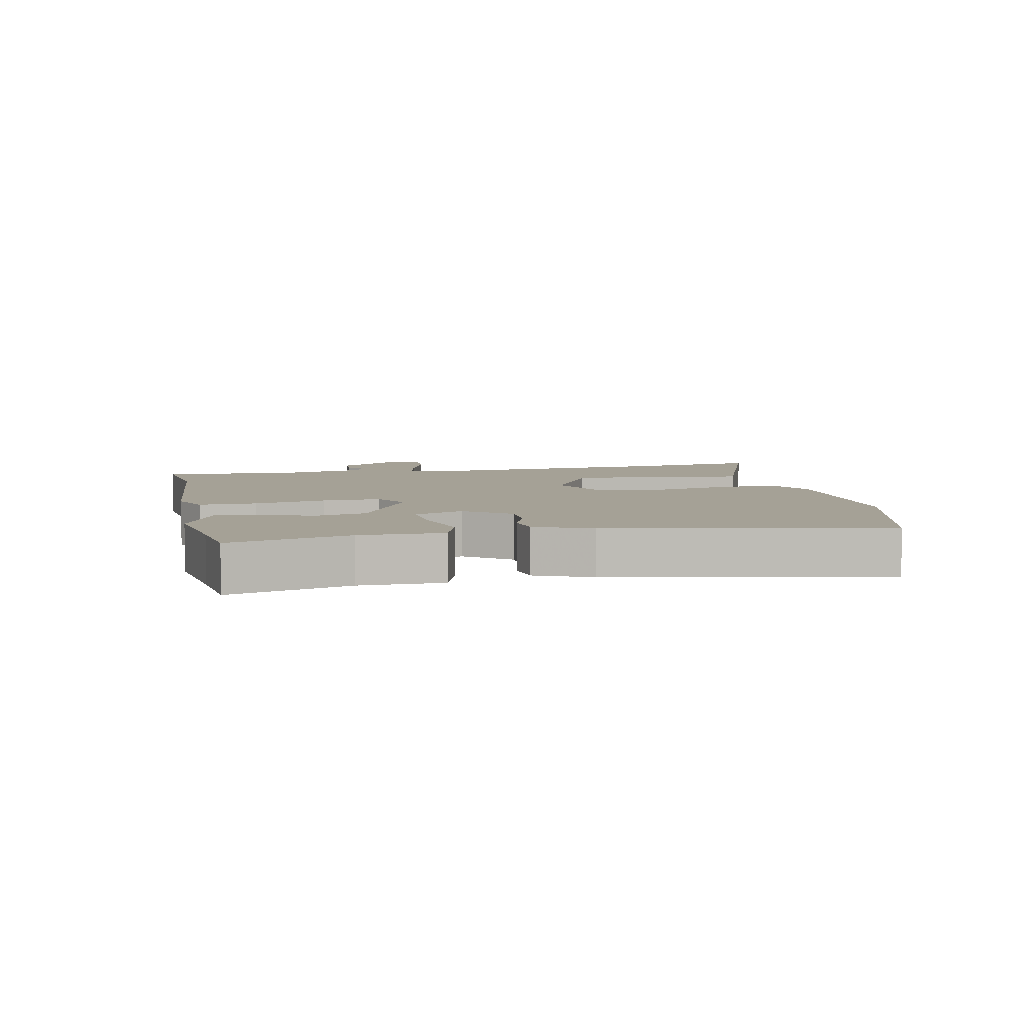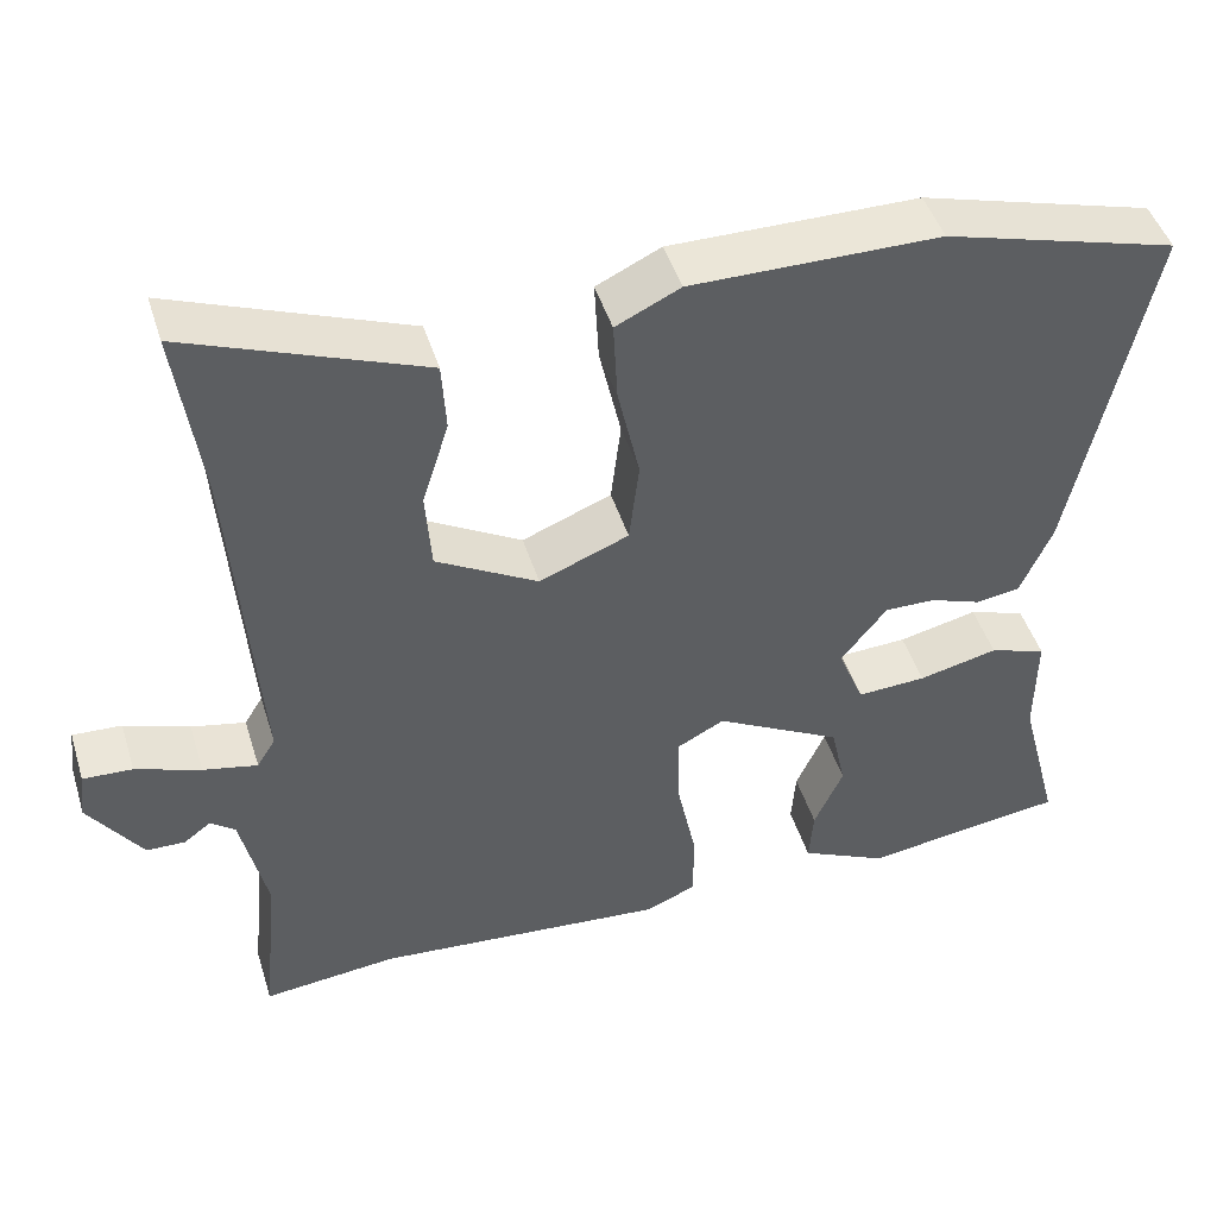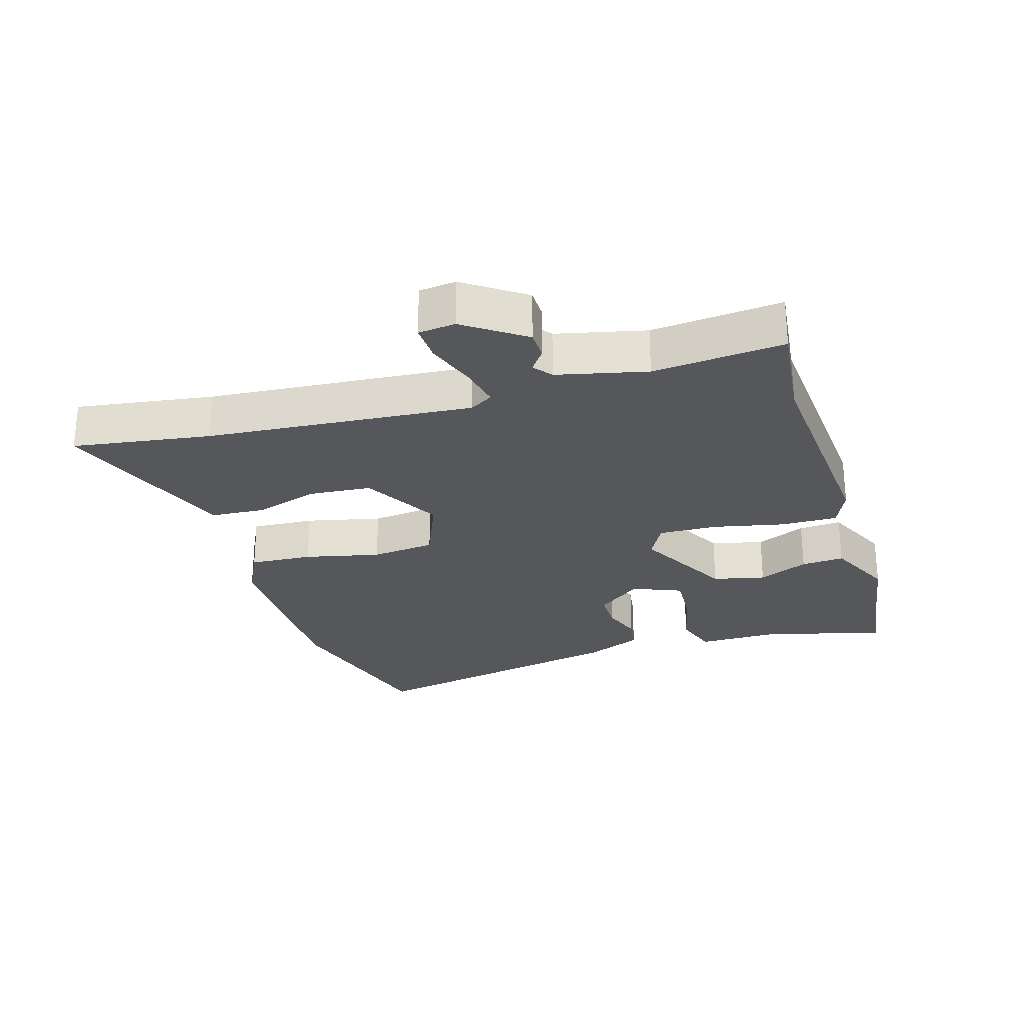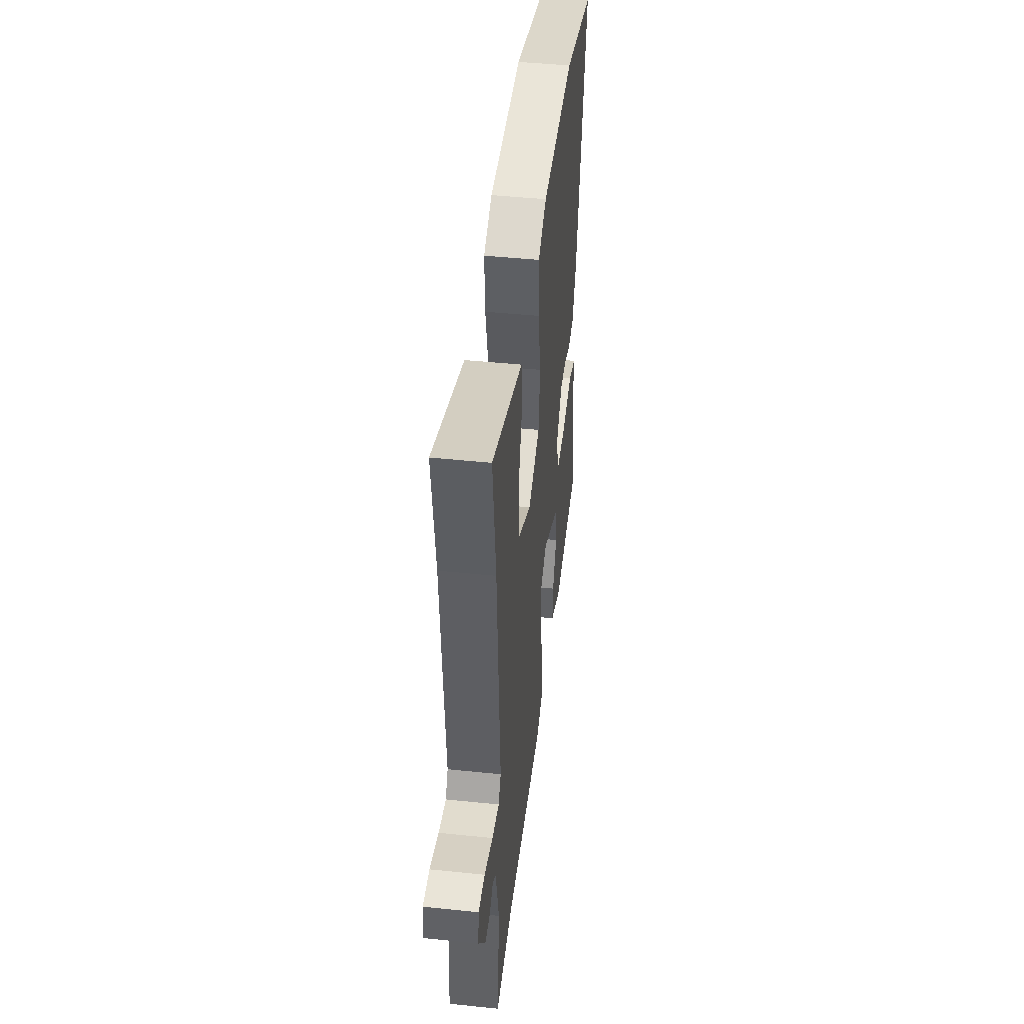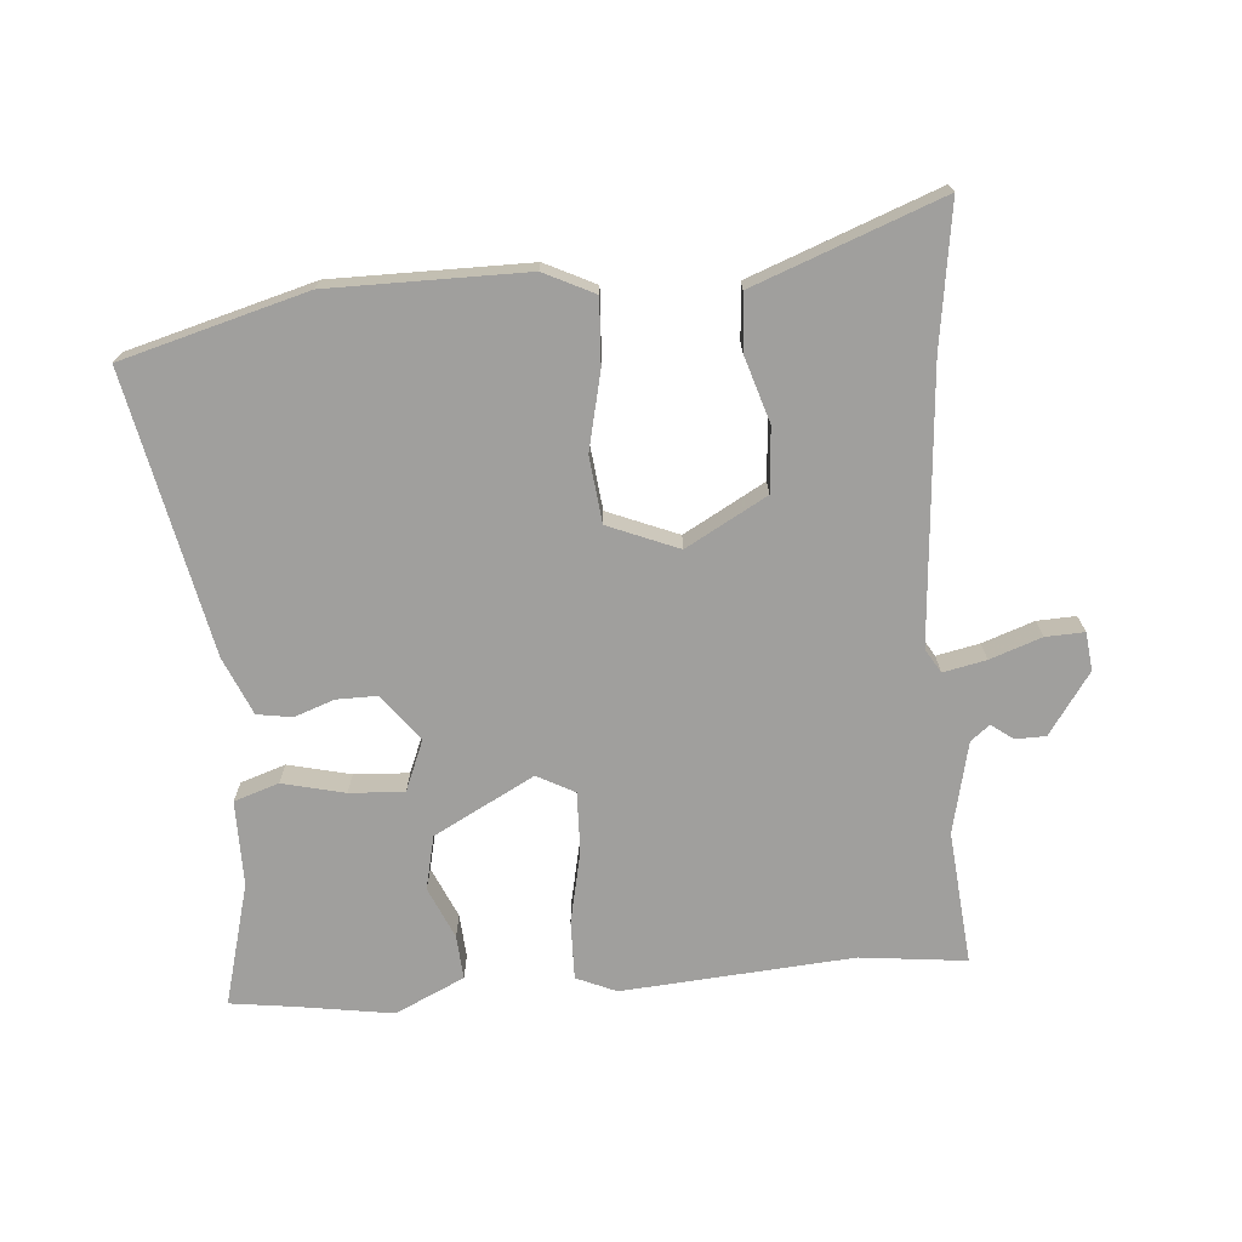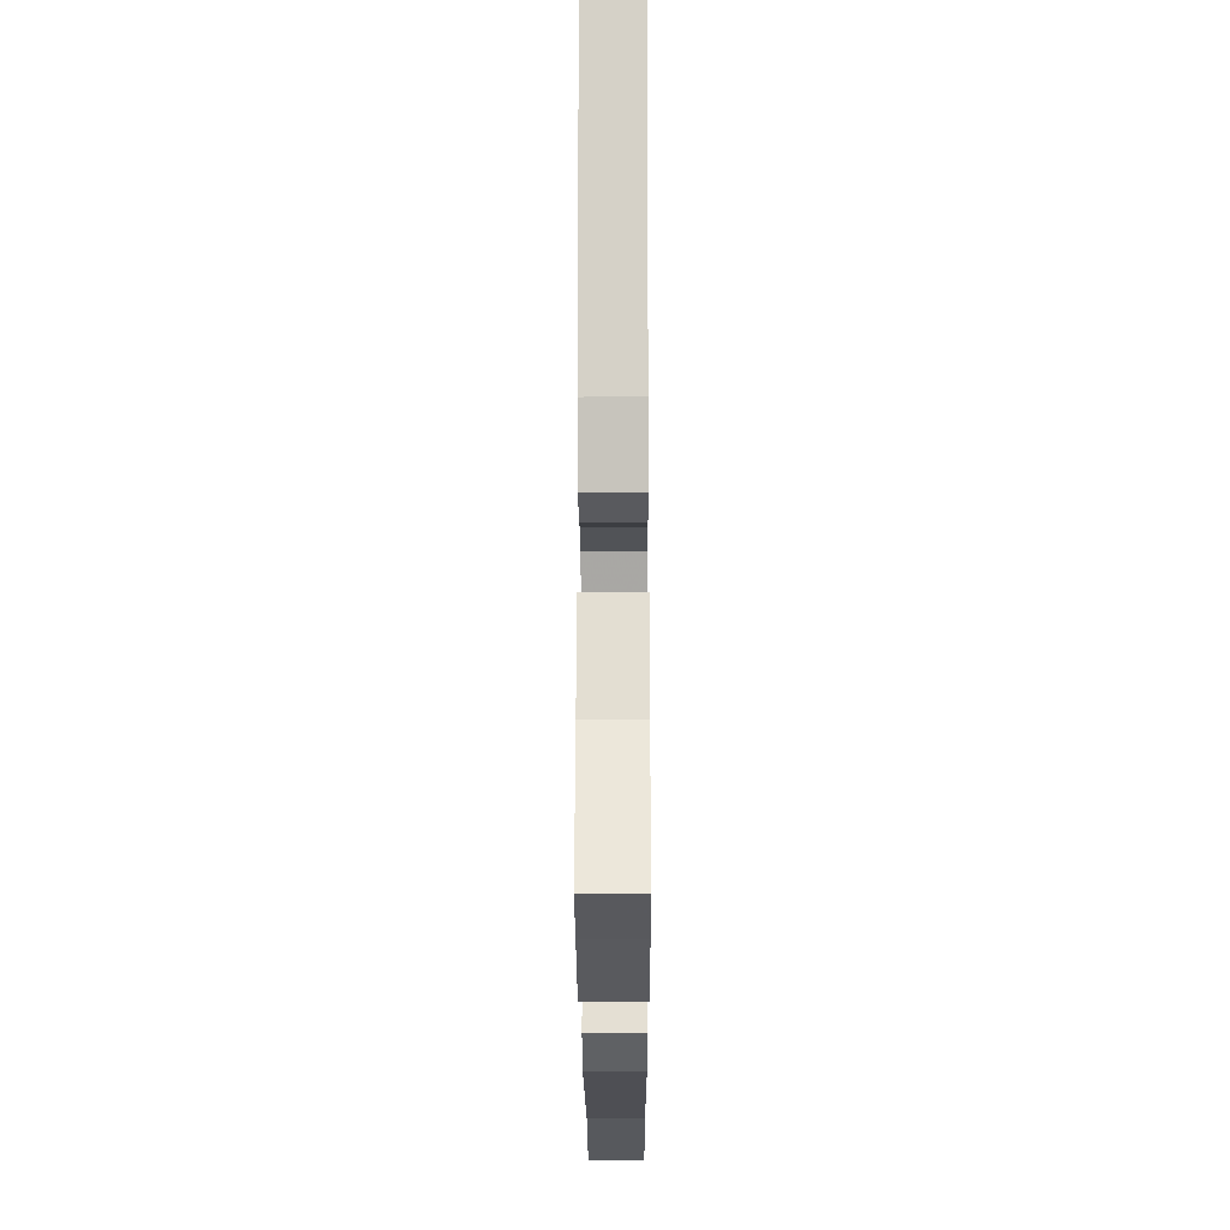
<metadata>
{"format":"obj","ext":"obj","renderer":"f3d","projection":"perspective","resolution":1024,"background":"white","views":[{"elev":6.1,"azim":-102.5,"up":"+Y"},{"elev":46.3,"azim":163.0,"up":"+Z"},{"elev":-26.6,"azim":106.4,"up":"+Y"},{"elev":45.7,"azim":96.8,"up":"+Z"},{"elev":-71.4,"azim":4.2,"up":"+Y"},{"elev":-23.0,"azim":-89.8,"up":"+Z"}]}
</metadata>
<code>
v 0.516 0.07 0.613
v 0.486 0.07 0.398
v 0.456 0.07 -0.016
v 0.478 0.07 -0.052
v 0.543 0.07 -0.038
v 0.621 0.07 -0.01
v 0.68 0.07 -0.007
v 0.687 0.07 -0.065
v 0.623 0.07 -0.158
v 0.577 0.07 -0.159
v 0.544 0.07 -0.135
v 0.515 0.07 -0.158
v 0.484 0.07 -0.297
v 0.504 0.07 -0.5
v 0.343 0.07 -0.483
v -0.008 0.07 -0.512
v -0.069 0.07 -0.486
v -0.068 0.07 -0.397
v -0.045 0.07 -0.286
v -0.043 0.07 -0.195
v -0.1 0.07 -0.165
v -0.252 0.07 -0.247
v -0.27 0.07 -0.329
v -0.235 0.07 -0.407
v -0.23 0.07 -0.474
v -0.335 0.07 -0.524
v -0.476 0.07 -0.503
v -0.578 0.07 -0.49
v -0.529 0.07 -0.303
v -0.53 0.07 -0.173
v -0.462 0.07 -0.15
v -0.367 0.07 -0.172
v -0.284 0.07 -0.176
v -0.253 0.07 -0.099
v -0.308 0.07 -0.029
v -0.369 0.07 -0.03
v -0.43 0.07 -0.052
v -0.483 0.07 -0.044
v -0.521 0.07 0.043
v -0.612 0.07 0.468
v -0.332 0.07 0.547
v -0.034 0.07 0.549
v 0.043 0.07 0.512
v 0.038 0.07 0.414
v 0.012 0.07 0.296
v 0.024 0.07 0.196
v 0.131 0.07 0.153
v 0.253 0.07 0.222
v 0.26 0.07 0.319
v 0.228 0.07 0.42
v 0.233 0.07 0.504
v 0.35 0.07 0.549
v 0.516 0 0.613
v 0.486 0 0.398
v 0.456 0 -0.016
v 0.478 0 -0.052
v 0.543 0 -0.038
v 0.621 0 -0.01
v 0.68 0 -0.007
v 0.687 0 -0.065
v 0.623 0 -0.158
v 0.577 0 -0.159
v 0.544 0 -0.135
v 0.515 0 -0.158
v 0.484 0 -0.297
v 0.504 0 -0.5
v 0.343 0 -0.483
v -0.008 0 -0.512
v -0.069 0 -0.486
v -0.068 0 -0.397
v -0.045 0 -0.286
v -0.043 0 -0.195
v -0.1 0 -0.165
v -0.252 0 -0.247
v -0.27 0 -0.329
v -0.235 0 -0.407
v -0.23 0 -0.474
v -0.335 0 -0.524
v -0.476 0 -0.503
v -0.578 0 -0.49
v -0.529 0 -0.303
v -0.53 0 -0.173
v -0.462 0 -0.15
v -0.367 0 -0.172
v -0.284 0 -0.176
v -0.253 0 -0.099
v -0.308 0 -0.029
v -0.369 0 -0.03
v -0.43 0 -0.052
v -0.483 0 -0.044
v -0.521 0 0.043
v -0.612 0 0.468
v -0.332 0 0.547
v -0.034 0 0.549
v 0.043 0 0.512
v 0.038 0 0.414
v 0.012 0 0.296
v 0.024 0 0.196
v 0.131 0 0.153
v 0.253 0 0.222
v 0.26 0 0.319
v 0.228 0 0.42
v 0.233 0 0.504
v 0.35 0 0.549
f 49 50 51 52
f 48 49 52 1
f 42 43 44 45
f 42 45 46
f 41 42 46
f 40 41 46
f 39 40 46
f 36 37 38 39
f 35 36 39 46
f 34 35 46 47
f 29 30 31 32
f 27 28 29 32
f 27 32 33
f 26 27 33
f 23 24 25 26
f 22 23 26 33
f 21 22 33 34
f 16 17 18 19
f 15 16 19 20
f 13 14 15 20
f 12 13 20 21
f 8 9 10 11
f 6 7 8 11
f 5 6 11 12
f 4 5 12
f 3 4 12 21
f 48 1 2
f 48 2 3 21
f 21 34 47 48
f 104 103 102 101
f 53 104 101 100
f 97 96 95 94
f 98 97 94
f 98 94 93
f 98 93 92
f 98 92 91
f 91 90 89 88
f 98 91 88 87
f 99 98 87 86
f 84 83 82 81
f 84 81 80 79
f 85 84 79
f 85 79 78
f 78 77 76 75
f 85 78 75 74
f 86 85 74 73
f 71 70 69 68
f 72 71 68 67
f 72 67 66 65
f 73 72 65 64
f 63 62 61 60
f 63 60 59 58
f 64 63 58 57
f 64 57 56
f 73 64 56 55
f 54 53 100
f 73 55 54 100
f 100 99 86 73
f 1 53 54 2
f 2 54 55 3
f 3 55 56 4
f 4 56 57 5
f 5 57 58 6
f 6 58 59 7
f 7 59 60 8
f 8 60 61 9
f 9 61 62 10
f 10 62 63 11
f 11 63 64 12
f 12 64 65 13
f 13 65 66 14
f 14 66 67 15
f 15 67 68 16
f 16 68 69 17
f 17 69 70 18
f 18 70 71 19
f 19 71 72 20
f 20 72 73 21
f 21 73 74 22
f 22 74 75 23
f 23 75 76 24
f 24 76 77 25
f 25 77 78 26
f 26 78 79 27
f 27 79 80 28
f 28 80 81 29
f 29 81 82 30
f 30 82 83 31
f 31 83 84 32
f 32 84 85 33
f 33 85 86 34
f 34 86 87 35
f 35 87 88 36
f 36 88 89 37
f 37 89 90 38
f 38 90 91 39
f 39 91 92 40
f 40 92 93 41
f 41 93 94 42
f 42 94 95 43
f 43 95 96 44
f 44 96 97 45
f 45 97 98 46
f 46 98 99 47
f 47 99 100 48
f 48 100 101 49
f 49 101 102 50
f 50 102 103 51
f 51 103 104 52
f 52 104 53 1

</code>
